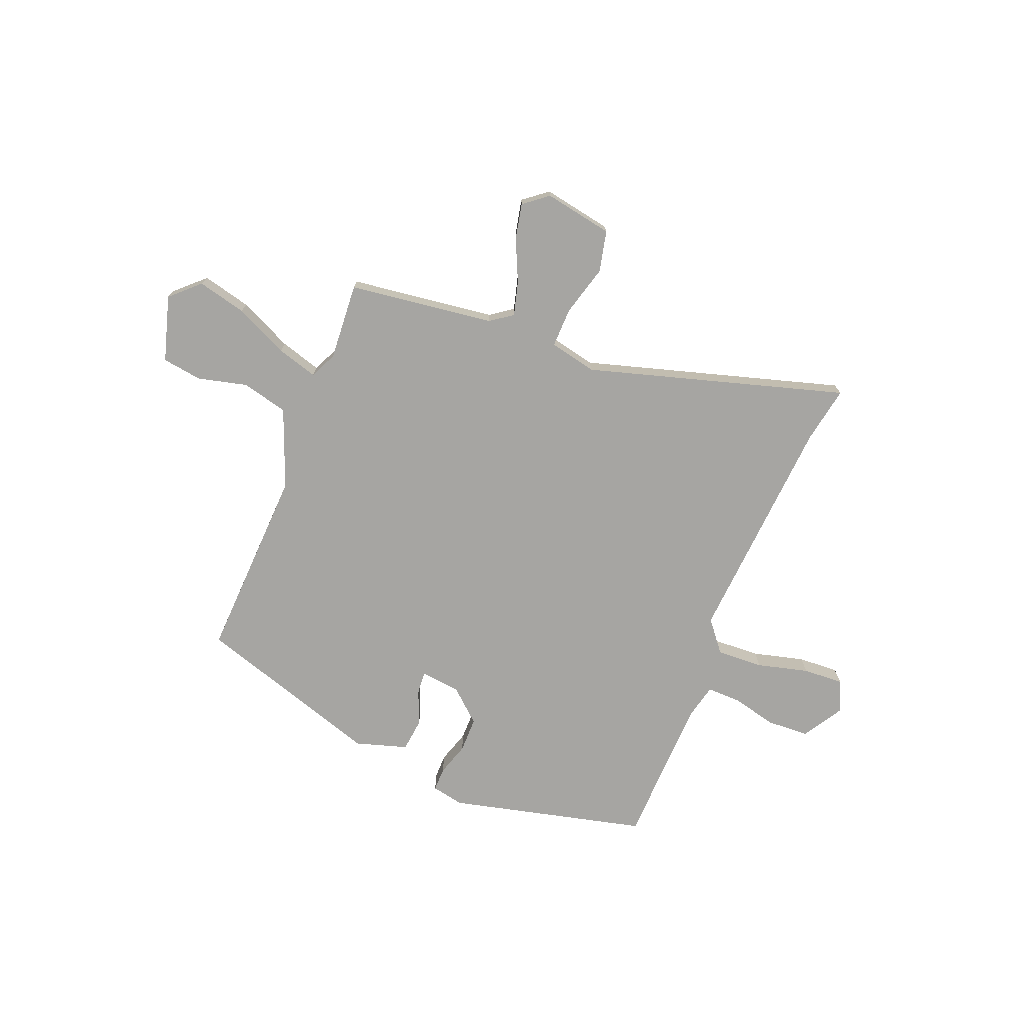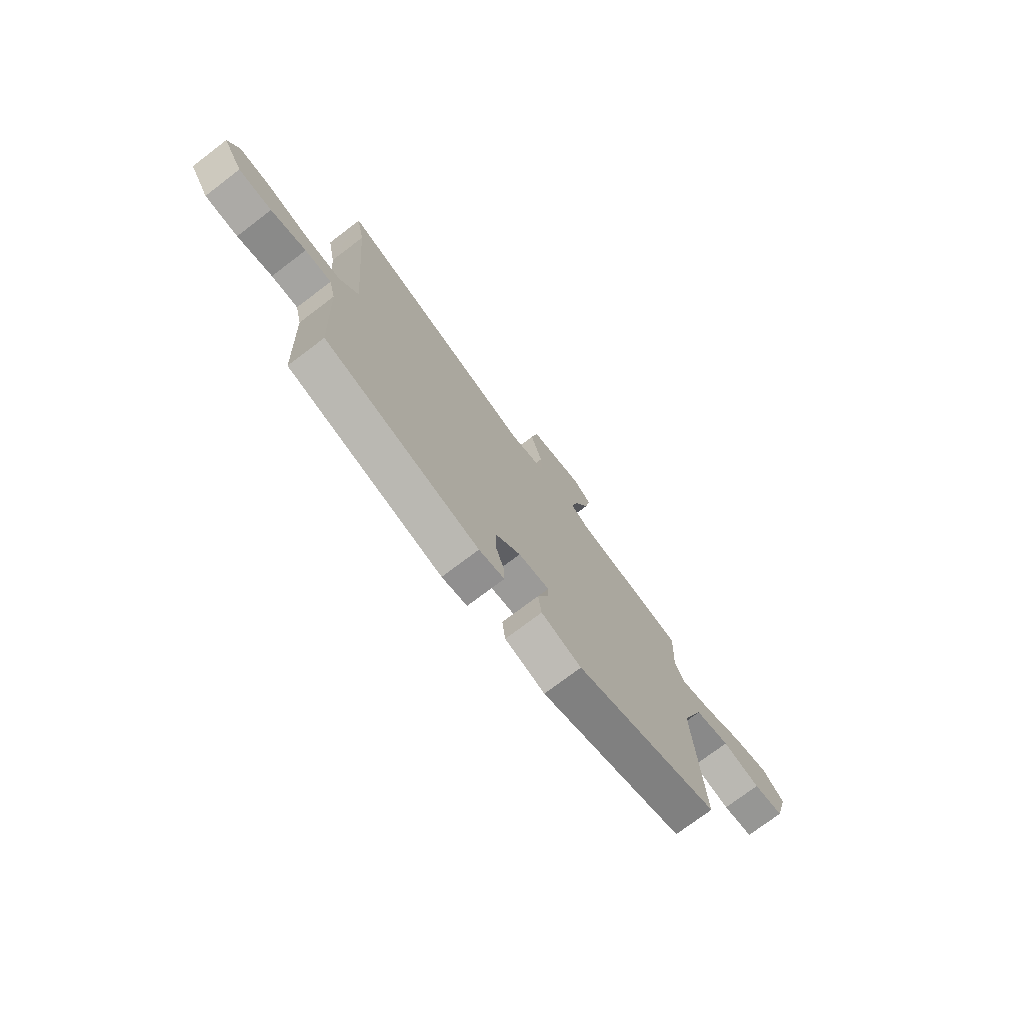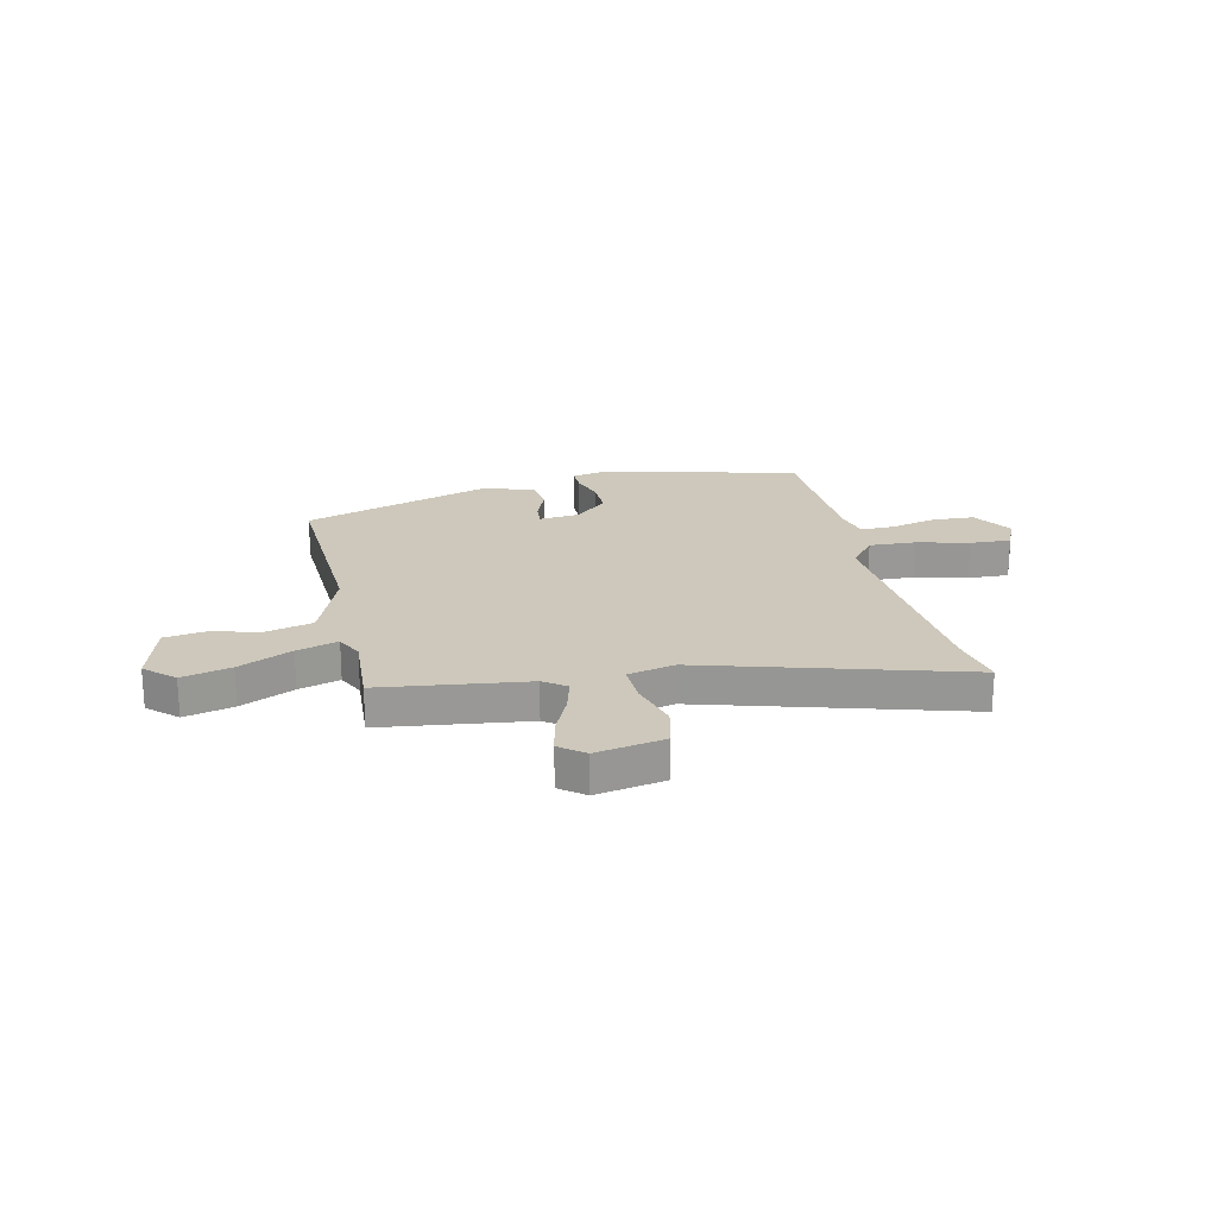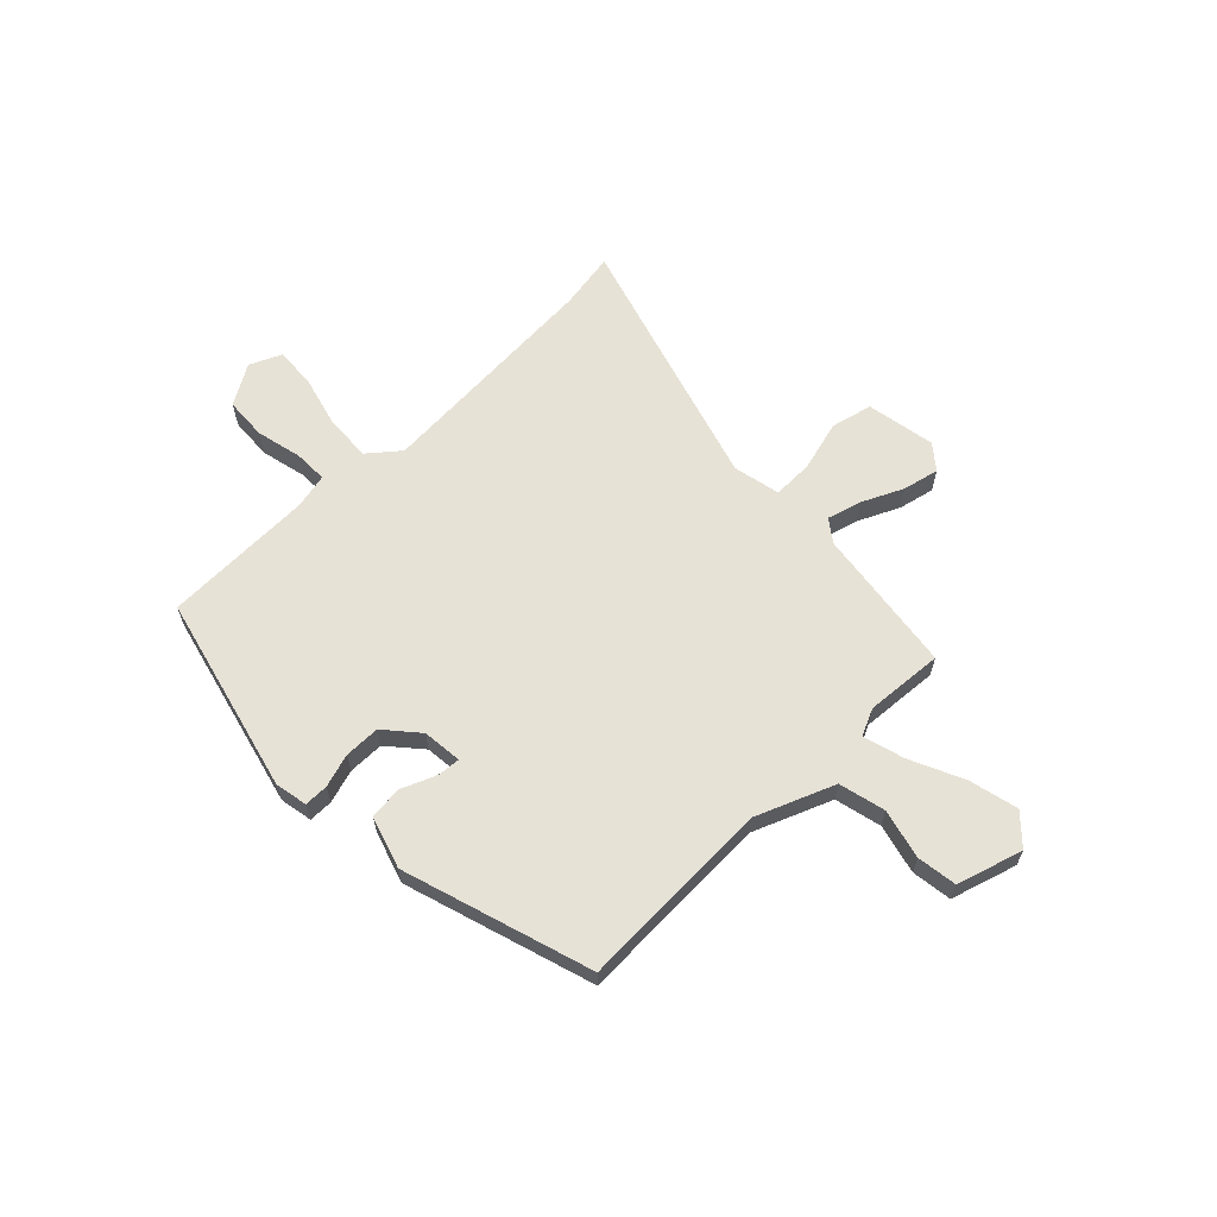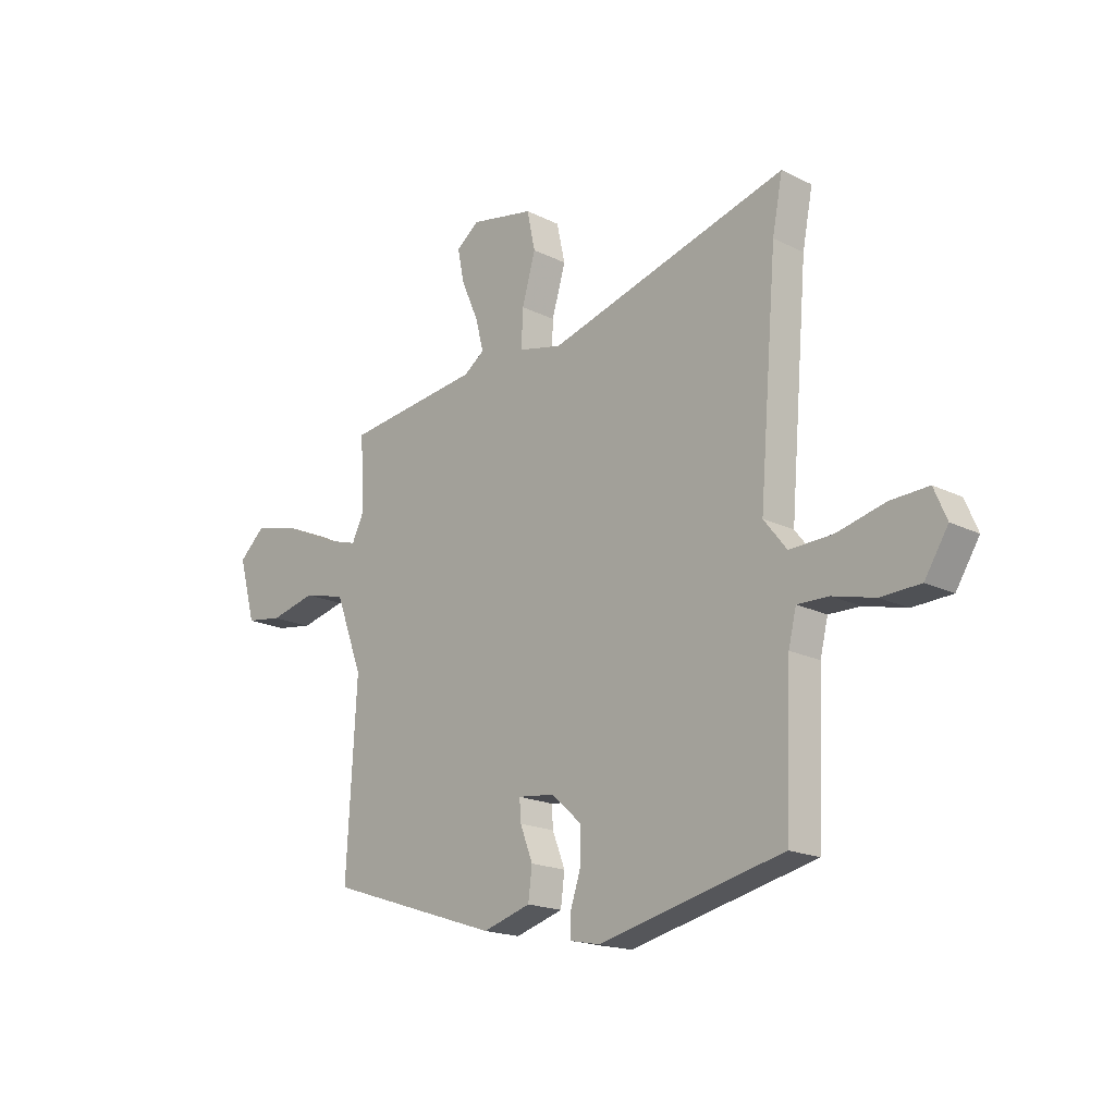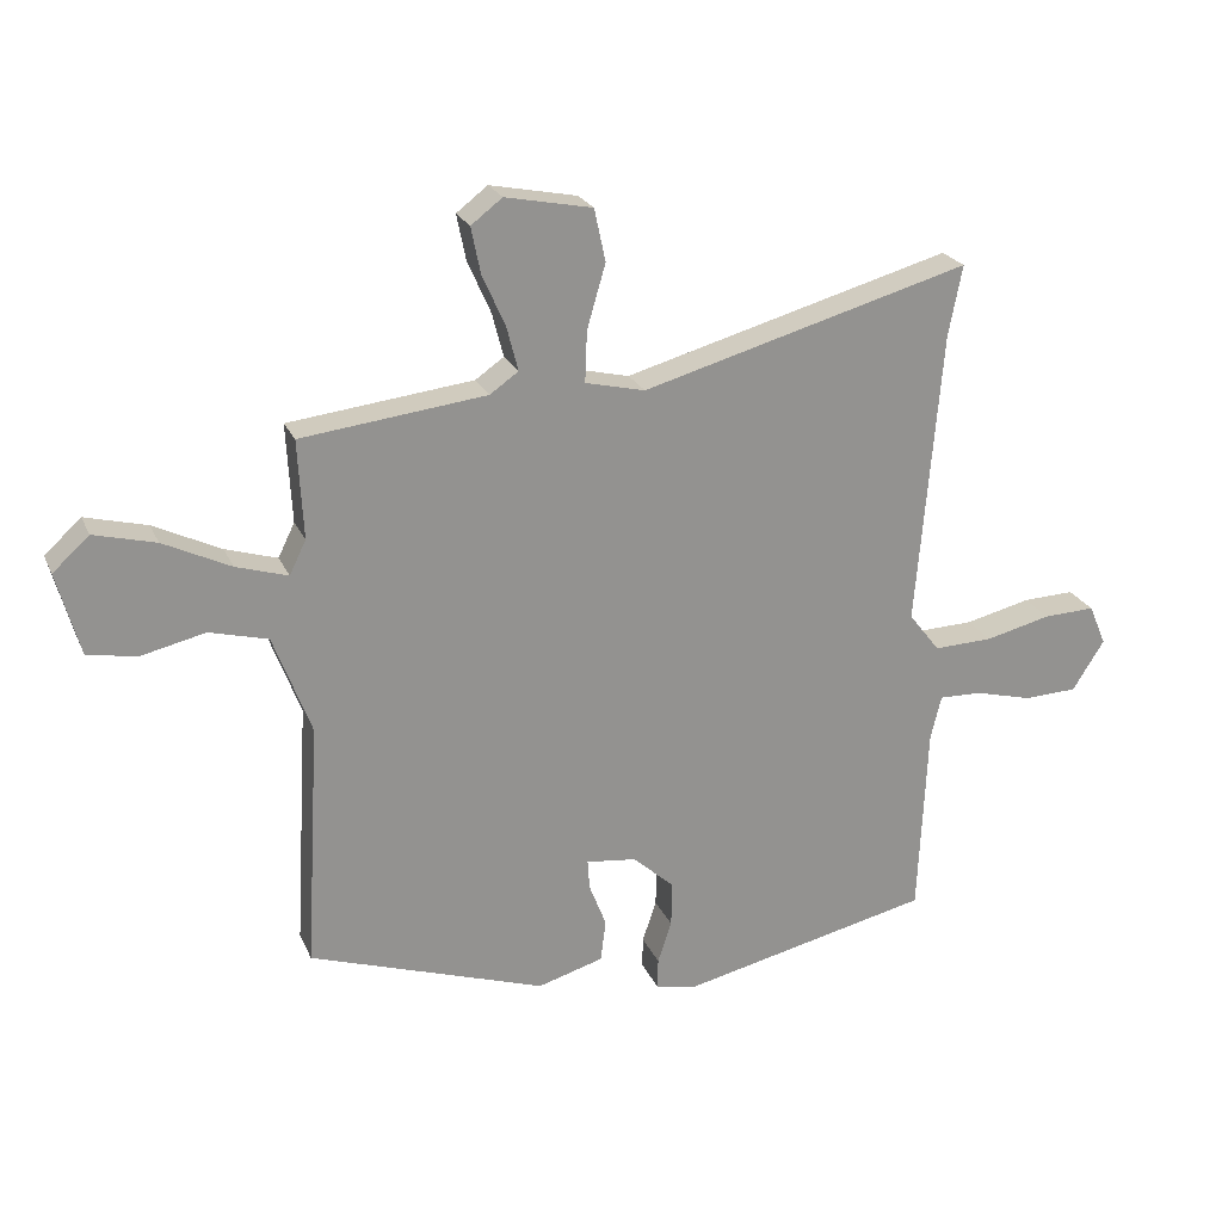
<metadata>
{"format":"obj","ext":"obj","renderer":"f3d","projection":"perspective","resolution":1024,"background":"white","views":[{"elev":-73.7,"azim":-21.0,"up":"+Y"},{"elev":-74.5,"azim":127.2,"up":"+Z"},{"elev":21.8,"azim":-12.1,"up":"+Y"},{"elev":63.0,"azim":-133.1,"up":"+Y"},{"elev":-18.4,"azim":46.4,"up":"+Z"},{"elev":23.1,"azim":-19.3,"up":"+Z"}]}
</metadata>
<code>
v 0.518 0.07 0.591
v 0.497 0.07 0.483
v 0.46 0.07 0.04
v 0.507 0.07 -0.02
v 0.596 0.07 -0.017
v 0.695 0.07 0.007
v 0.773 0.07 0.01
v 0.799 0.07 -0.051
v 0.751 0.07 -0.127
v 0.67 0.07 -0.13
v 0.584 0.07 -0.108
v 0.519 0.07 -0.106
v 0.503 0.07 -0.172
v 0.49 0.07 -0.461
v 0.111 0.07 -0.547
v 0.049 0.07 -0.534
v 0.05 0.07 -0.488
v 0.071 0.07 -0.425
v 0.072 0.07 -0.357
v 0.01 0.07 -0.301
v -0.066 0.07 -0.292
v -0.063 0.07 -0.336
v -0.037 0.07 -0.403
v -0.045 0.07 -0.466
v -0.144 0.07 -0.495
v -0.501 0.07 -0.376
v -0.48 0.07 -0.004
v -0.537 0.07 0.147
v -0.625 0.07 0.17
v -0.72 0.07 0.148
v -0.796 0.07 0.16
v -0.831 0.07 0.286
v -0.776 0.07 0.336
v -0.683 0.07 0.312
v -0.582 0.07 0.263
v -0.504 0.07 0.239
v -0.479 0.07 0.29
v -0.487 0.07 0.439
v -0.208 0.07 0.472
v -0.165 0.07 0.502
v -0.182 0.07 0.568
v -0.217 0.07 0.647
v -0.231 0.07 0.716
v -0.184 0.07 0.752
v -0.053 0.07 0.726
v -0.036 0.07 0.647
v -0.064 0.07 0.551
v -0.067 0.07 0.474
v 0.023 0.07 0.453
v 0.518 0 0.591
v 0.497 0 0.483
v 0.46 0 0.04
v 0.507 0 -0.02
v 0.596 0 -0.017
v 0.695 0 0.007
v 0.773 0 0.01
v 0.799 0 -0.051
v 0.751 0 -0.127
v 0.67 0 -0.13
v 0.584 0 -0.108
v 0.519 0 -0.106
v 0.503 0 -0.172
v 0.49 0 -0.461
v 0.111 0 -0.547
v 0.049 0 -0.534
v 0.05 0 -0.488
v 0.071 0 -0.425
v 0.072 0 -0.357
v 0.01 0 -0.301
v -0.066 0 -0.292
v -0.063 0 -0.336
v -0.037 0 -0.403
v -0.045 0 -0.466
v -0.144 0 -0.495
v -0.501 0 -0.376
v -0.48 0 -0.004
v -0.537 0 0.147
v -0.625 0 0.17
v -0.72 0 0.148
v -0.796 0 0.16
v -0.831 0 0.286
v -0.776 0 0.336
v -0.683 0 0.312
v -0.582 0 0.263
v -0.504 0 0.239
v -0.479 0 0.29
v -0.487 0 0.439
v -0.208 0 0.472
v -0.165 0 0.502
v -0.182 0 0.568
v -0.217 0 0.647
v -0.231 0 0.716
v -0.184 0 0.752
v -0.053 0 0.726
v -0.036 0 0.647
v -0.064 0 0.551
v -0.067 0 0.474
v 0.023 0 0.453
f 45 46 47
f 44 45 47
f 43 44 47
f 42 43 47
f 41 42 47
f 40 41 47 48
f 39 40 48
f 39 48 49
f 38 39 49
f 37 38 49
f 33 34 35
f 32 33 35
f 31 32 35
f 30 31 35
f 29 30 35
f 28 29 35 36
f 49 1 2
f 37 49 2
f 36 37 2
f 28 36 2
f 27 28 2
f 25 26 27
f 24 25 27
f 23 24 27
f 22 23 27
f 16 17 18
f 15 16 18
f 14 15 18
f 13 14 18
f 12 13 18 19
f 9 10 11
f 8 9 11
f 7 8 11
f 6 7 11
f 5 6 11
f 4 5 11 12
f 12 19 20
f 4 12 20
f 3 4 20
f 21 22 27
f 20 21 27
f 3 20 27
f 2 3 27
f 96 95 94
f 96 94 93
f 96 93 92
f 96 92 91
f 96 91 90
f 97 96 90 89
f 97 89 88
f 98 97 88
f 98 88 87
f 98 87 86
f 84 83 82
f 84 82 81
f 84 81 80
f 84 80 79
f 84 79 78
f 85 84 78 77
f 51 50 98
f 51 98 86
f 51 86 85
f 51 85 77
f 51 77 76
f 76 75 74
f 76 74 73
f 76 73 72
f 76 72 71
f 67 66 65
f 67 65 64
f 67 64 63
f 67 63 62
f 68 67 62 61
f 60 59 58
f 60 58 57
f 60 57 56
f 60 56 55
f 60 55 54
f 61 60 54 53
f 69 68 61
f 69 61 53
f 69 53 52
f 76 71 70
f 76 70 69
f 76 69 52
f 76 52 51
f 1 50 51 2
f 2 51 52 3
f 3 52 53 4
f 4 53 54 5
f 5 54 55 6
f 6 55 56 7
f 7 56 57 8
f 8 57 58 9
f 9 58 59 10
f 10 59 60 11
f 11 60 61 12
f 12 61 62 13
f 13 62 63 14
f 14 63 64 15
f 15 64 65 16
f 16 65 66 17
f 17 66 67 18
f 18 67 68 19
f 19 68 69 20
f 20 69 70 21
f 21 70 71 22
f 22 71 72 23
f 23 72 73 24
f 24 73 74 25
f 25 74 75 26
f 26 75 76 27
f 27 76 77 28
f 28 77 78 29
f 29 78 79 30
f 30 79 80 31
f 31 80 81 32
f 32 81 82 33
f 33 82 83 34
f 34 83 84 35
f 35 84 85 36
f 36 85 86 37
f 37 86 87 38
f 38 87 88 39
f 39 88 89 40
f 40 89 90 41
f 41 90 91 42
f 42 91 92 43
f 43 92 93 44
f 44 93 94 45
f 45 94 95 46
f 46 95 96 47
f 47 96 97 48
f 48 97 98 49
f 49 98 50 1

</code>
